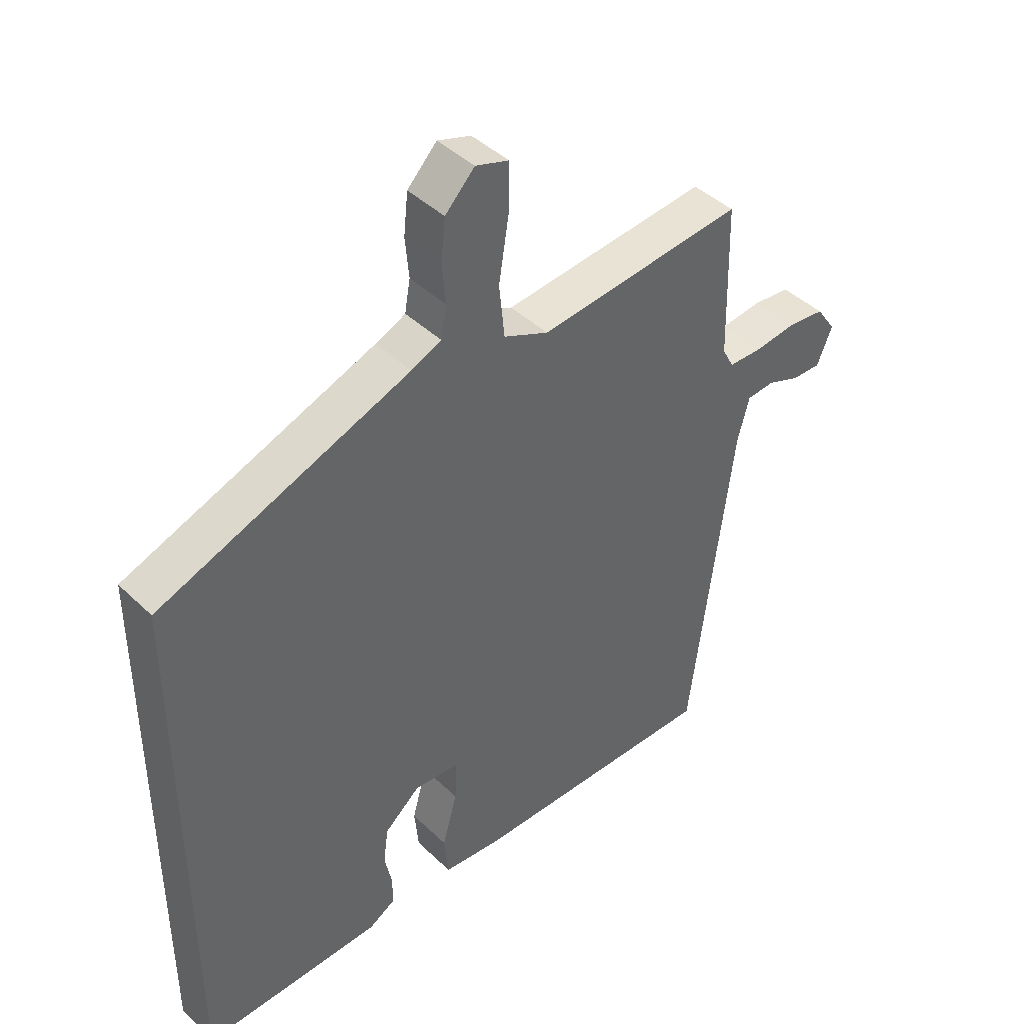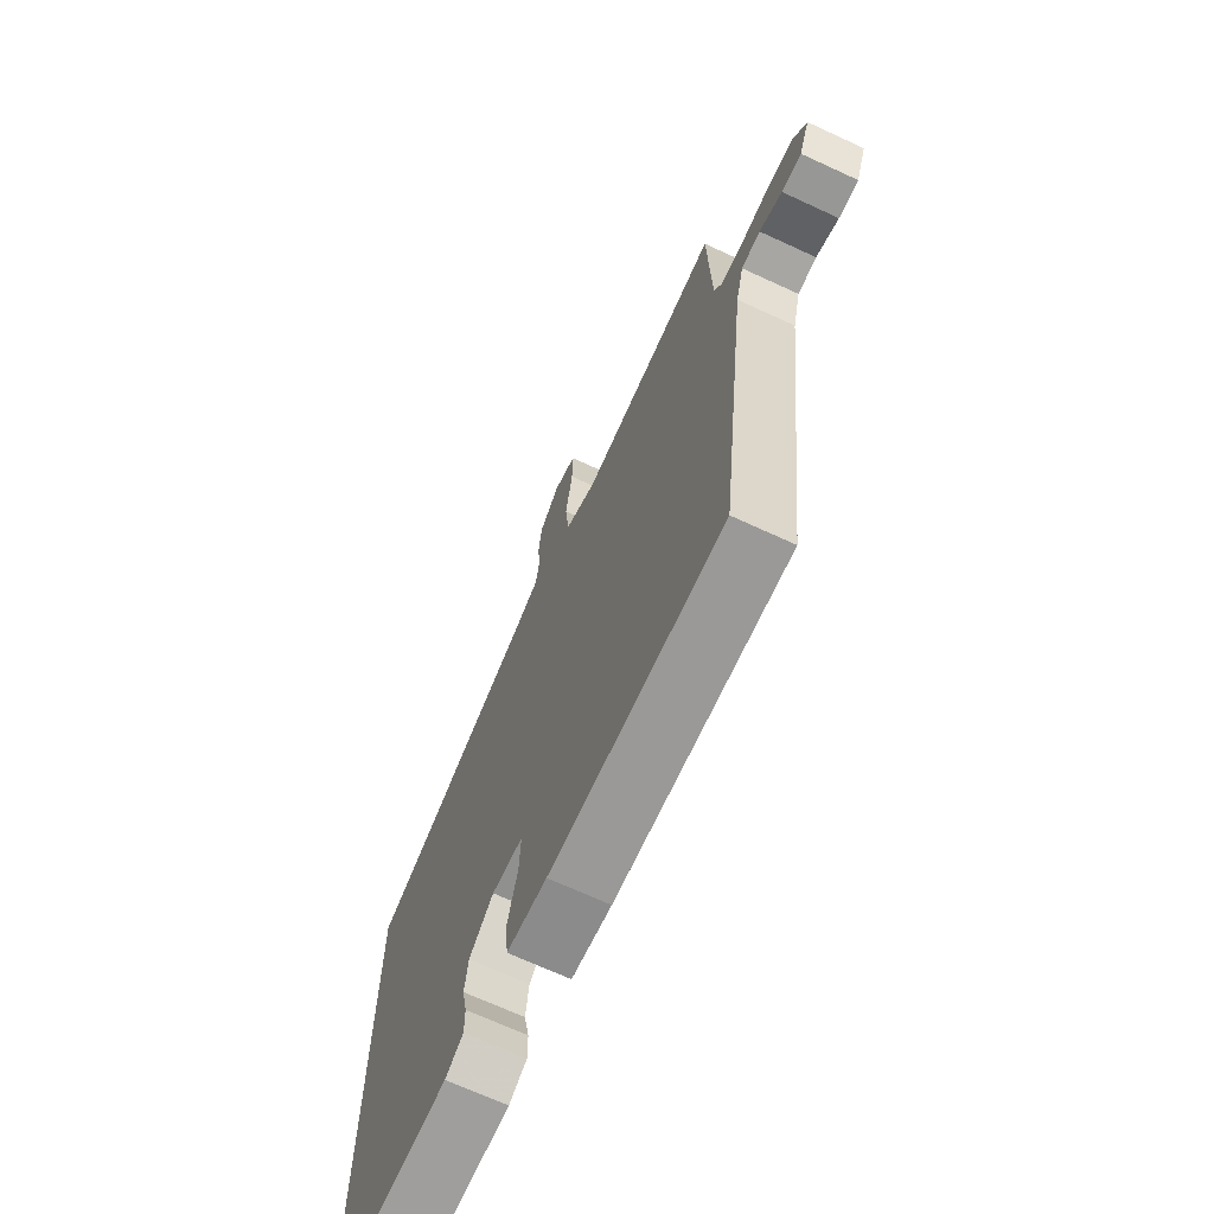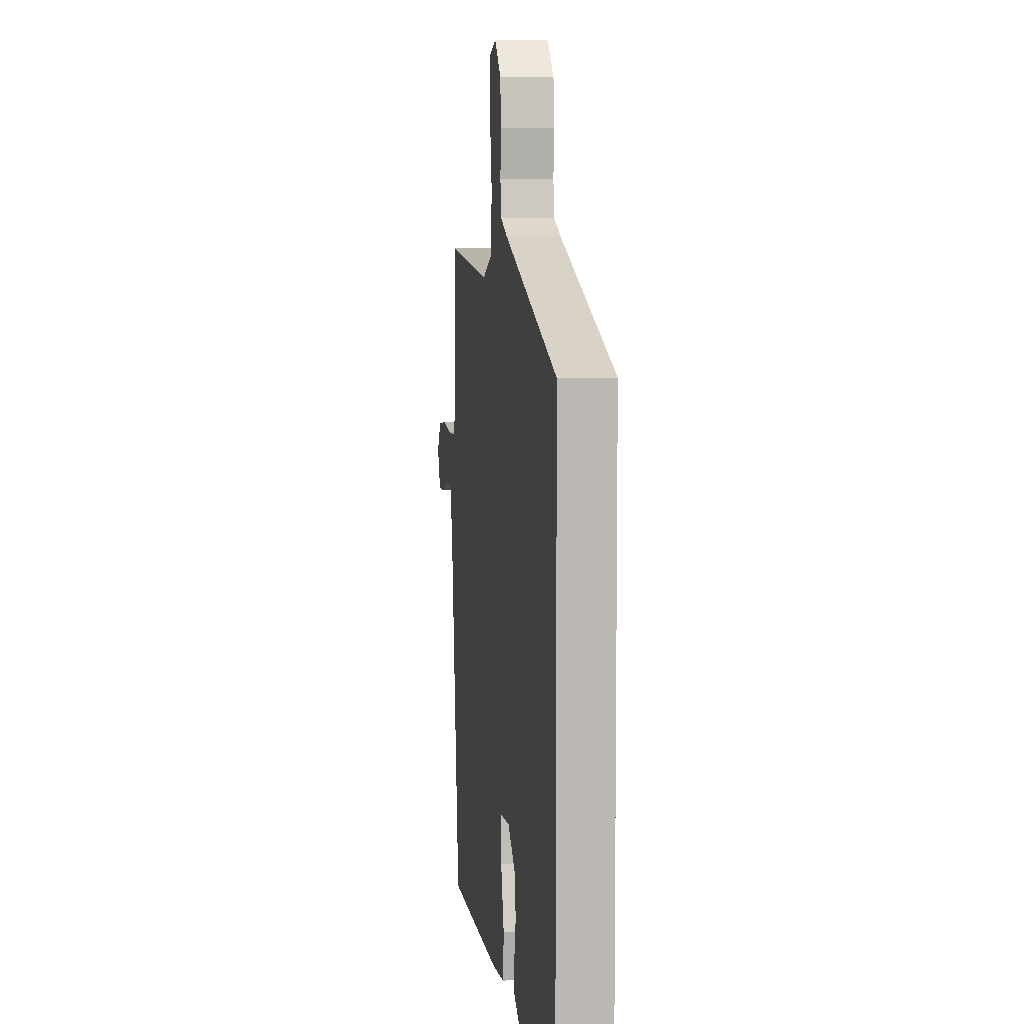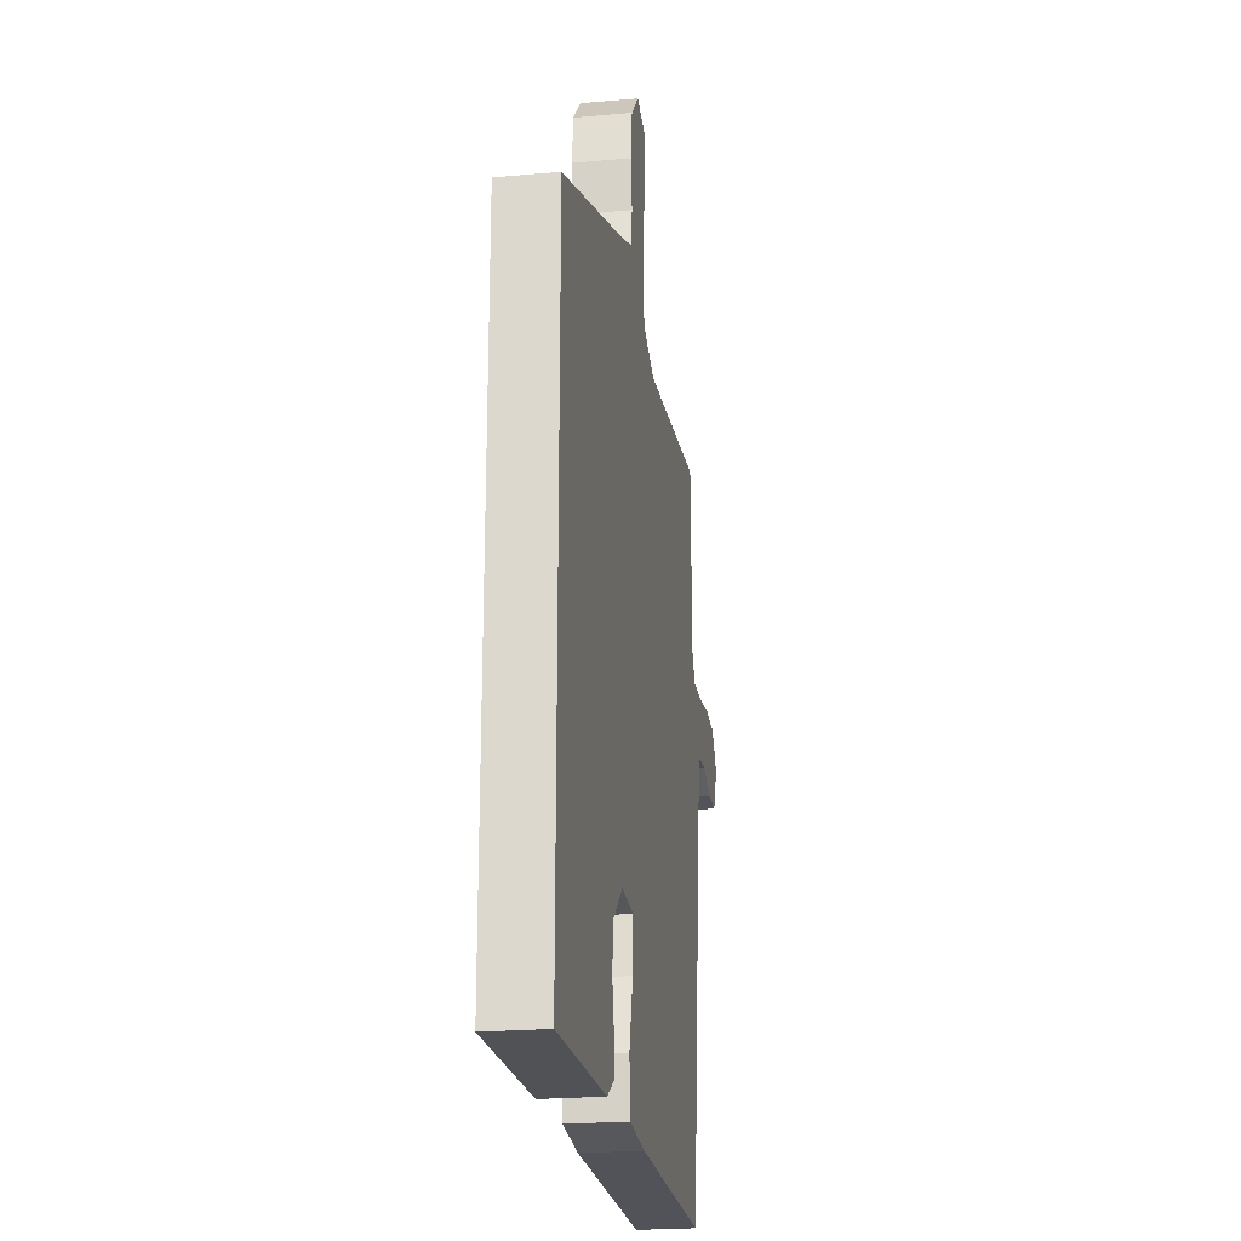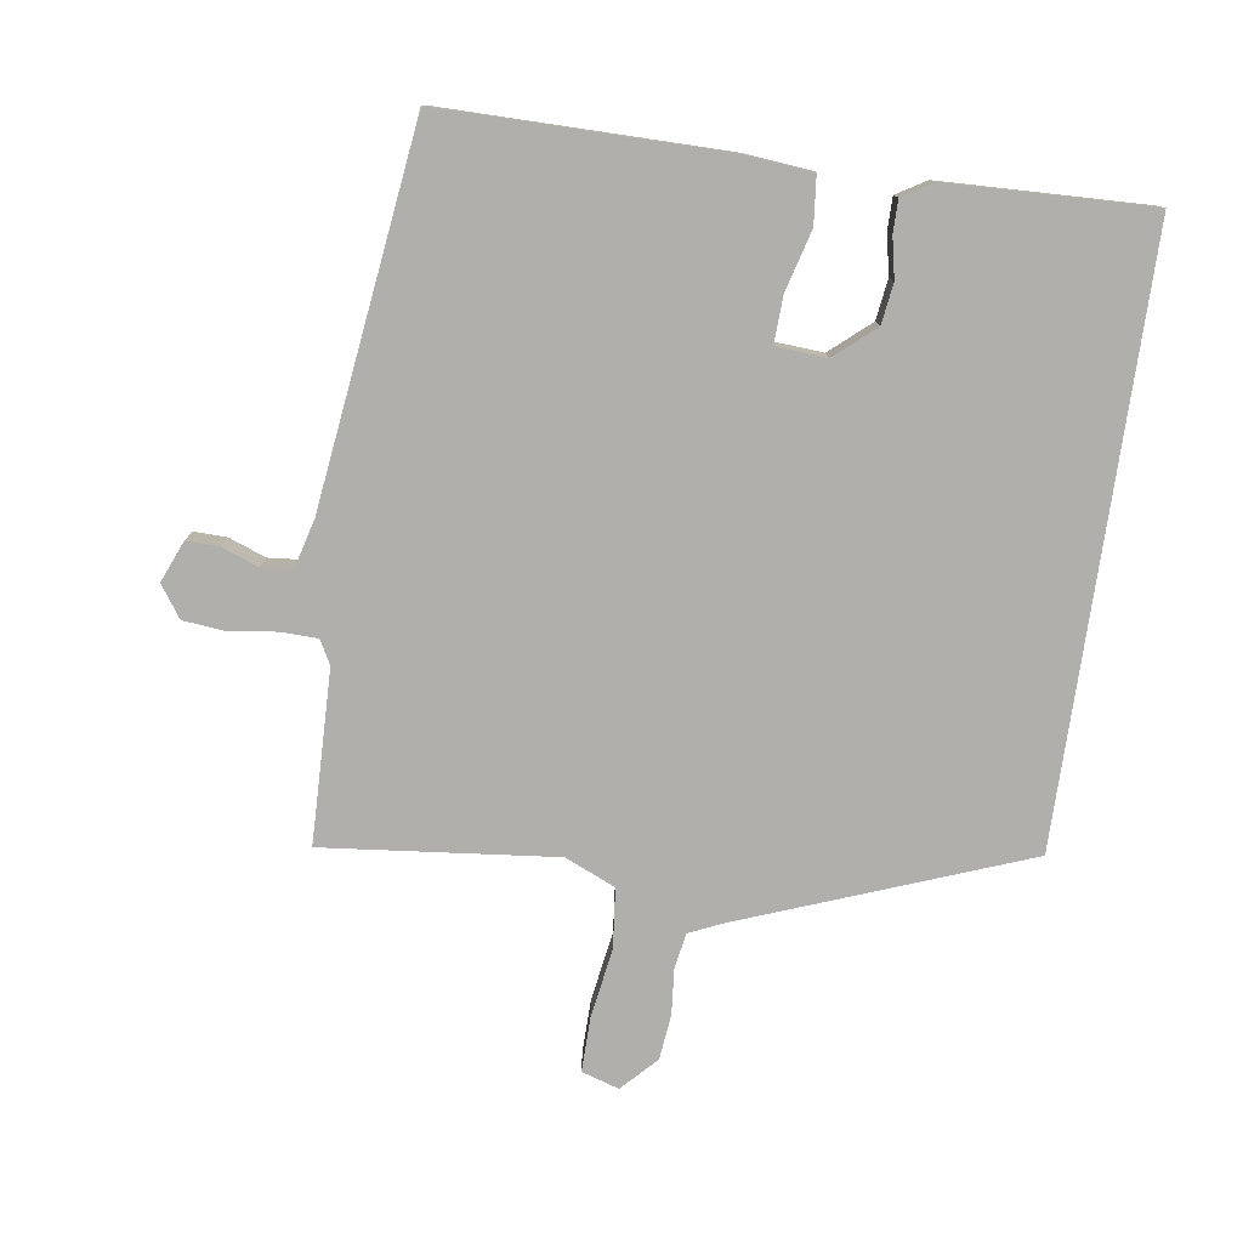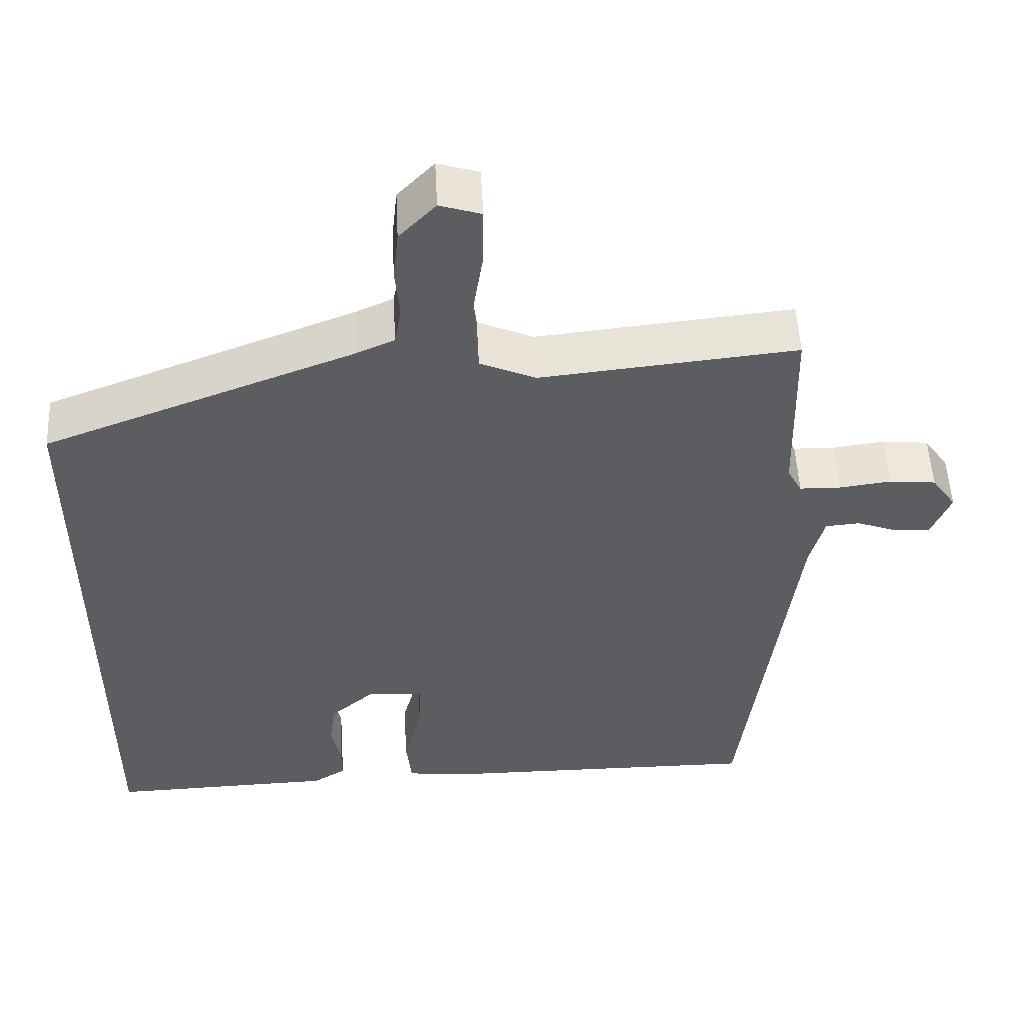
<metadata>
{"format":"obj","ext":"obj","renderer":"f3d","projection":"perspective","resolution":1024,"background":"white","views":[{"elev":42.8,"azim":-41.5,"up":"+Z"},{"elev":-69.2,"azim":65.2,"up":"+Z"},{"elev":7.1,"azim":-98.1,"up":"+Z"},{"elev":-22.6,"azim":-81.2,"up":"+Z"},{"elev":-78.2,"azim":171.7,"up":"+Y"},{"elev":52.3,"azim":-2.8,"up":"+Z"}]}
</metadata>
<code>
v -0.5 0.07 -0.493
v -0.5 0.07 0.372
v -0.091 0.07 0.527
v -0.042 0.07 0.549
v -0.033 0.07 0.6
v -0.039 0.07 0.666
v -0.032 0.07 0.732
v 0.016 0.07 0.782
v 0.07 0.07 0.765
v 0.069 0.07 0.687
v 0.053 0.07 0.585
v 0.062 0.07 0.499
v 0.135 0.07 0.467
v 0.471 0.07 0.502
v 0.477 0.07 0.252
v 0.496 0.07 0.217
v 0.55 0.07 0.216
v 0.618 0.07 0.225
v 0.679 0.07 0.219
v 0.711 0.07 0.173
v 0.686 0.07 0.113
v 0.639 0.07 0.114
v 0.585 0.07 0.134
v 0.54 0.07 0.13
v 0.521 0.07 0.059
v 0.452 0.07 -0.483
v 0.041 0.07 -0.482
v -0.054 0.07 -0.473
v -0.061 0.07 -0.404
v -0.037 0.07 -0.316
v -0.034 0.07 -0.248
v -0.108 0.07 -0.243
v -0.166 0.07 -0.293
v -0.174 0.07 -0.352
v -0.162 0.07 -0.41
v -0.162 0.07 -0.457
v -0.205 0.07 -0.483
v -0.5 0 -0.493
v -0.5 0 0.372
v -0.091 0 0.527
v -0.042 0 0.549
v -0.033 0 0.6
v -0.039 0 0.666
v -0.032 0 0.732
v 0.016 0 0.782
v 0.07 0 0.765
v 0.069 0 0.687
v 0.053 0 0.585
v 0.062 0 0.499
v 0.135 0 0.467
v 0.471 0 0.502
v 0.477 0 0.252
v 0.496 0 0.217
v 0.55 0 0.216
v 0.618 0 0.225
v 0.679 0 0.219
v 0.711 0 0.173
v 0.686 0 0.113
v 0.639 0 0.114
v 0.585 0 0.134
v 0.54 0 0.13
v 0.521 0 0.059
v 0.452 0 -0.483
v 0.041 0 -0.482
v -0.054 0 -0.473
v -0.061 0 -0.404
v -0.037 0 -0.316
v -0.034 0 -0.248
v -0.108 0 -0.243
v -0.166 0 -0.293
v -0.174 0 -0.352
v -0.162 0 -0.41
v -0.162 0 -0.457
v -0.205 0 -0.483
f 37 1 2
f 36 37 2
f 35 36 2
f 34 35 2
f 33 34 2 3
f 32 33 3 4
f 31 32 4 5
f 28 29 30
f 27 28 30
f 26 27 30
f 25 26 30
f 24 25 30 31
f 21 22 23
f 20 21 23
f 19 20 23
f 18 19 23
f 17 18 23
f 16 17 23 24
f 15 16 24 31
f 13 14 15 31
f 9 10 11
f 8 9 11
f 7 8 11
f 6 7 11
f 5 6 11
f 5 11 12
f 31 5 12
f 12 13 31
f 39 38 74
f 39 74 73
f 39 73 72
f 39 72 71
f 40 39 71 70
f 41 40 70 69
f 42 41 69 68
f 67 66 65
f 67 65 64
f 67 64 63
f 67 63 62
f 68 67 62 61
f 60 59 58
f 60 58 57
f 60 57 56
f 60 56 55
f 60 55 54
f 61 60 54 53
f 68 61 53 52
f 68 52 51 50
f 48 47 46
f 48 46 45
f 48 45 44
f 48 44 43
f 48 43 42
f 49 48 42
f 49 42 68
f 68 50 49
f 1 38 39 2
f 2 39 40 3
f 3 40 41 4
f 4 41 42 5
f 5 42 43 6
f 6 43 44 7
f 7 44 45 8
f 8 45 46 9
f 9 46 47 10
f 10 47 48 11
f 11 48 49 12
f 12 49 50 13
f 13 50 51 14
f 14 51 52 15
f 15 52 53 16
f 16 53 54 17
f 17 54 55 18
f 18 55 56 19
f 19 56 57 20
f 20 57 58 21
f 21 58 59 22
f 22 59 60 23
f 23 60 61 24
f 24 61 62 25
f 25 62 63 26
f 26 63 64 27
f 27 64 65 28
f 28 65 66 29
f 29 66 67 30
f 30 67 68 31
f 31 68 69 32
f 32 69 70 33
f 33 70 71 34
f 34 71 72 35
f 35 72 73 36
f 36 73 74 37
f 37 74 38 1

</code>
